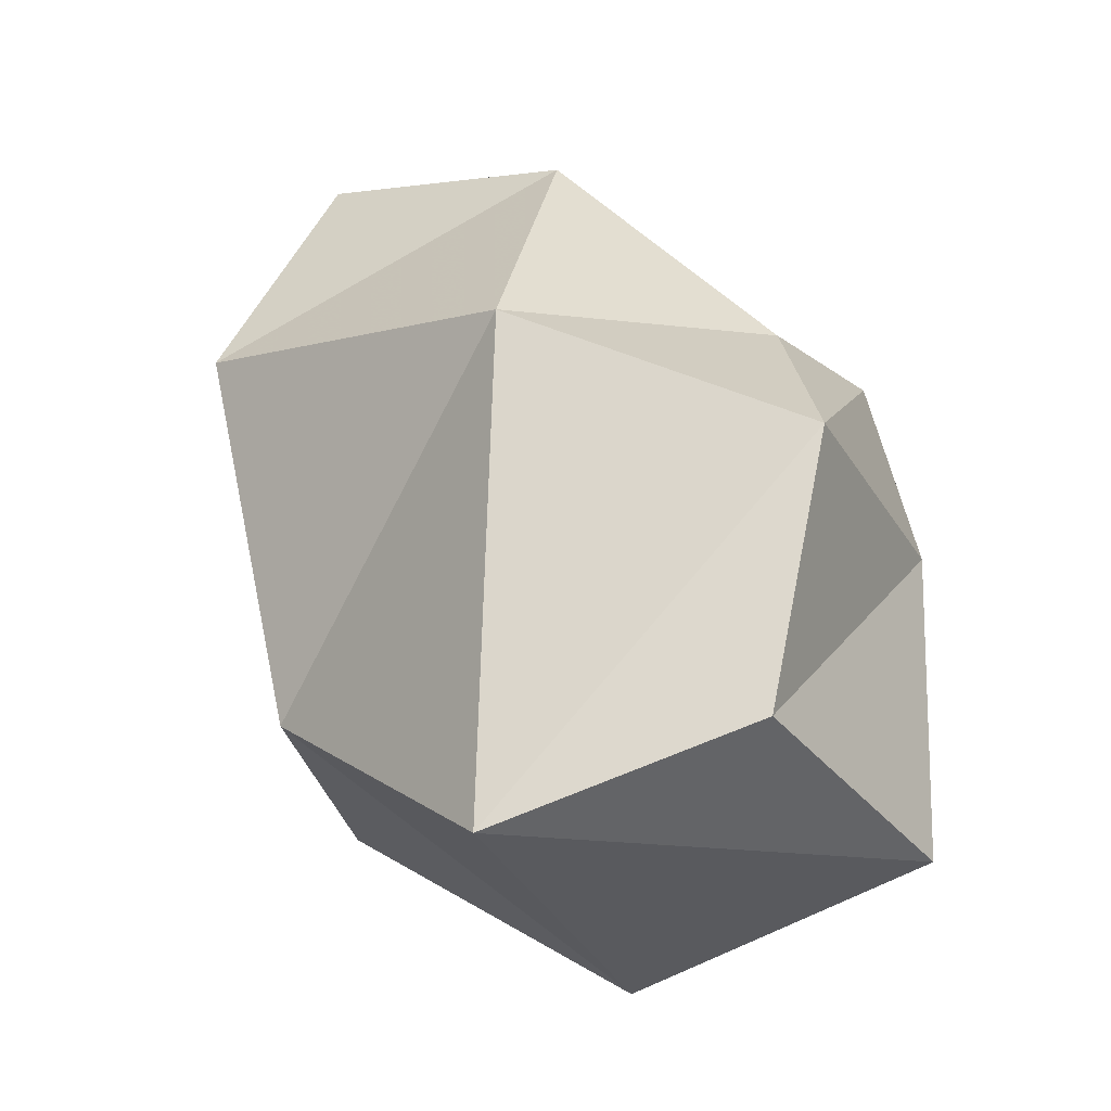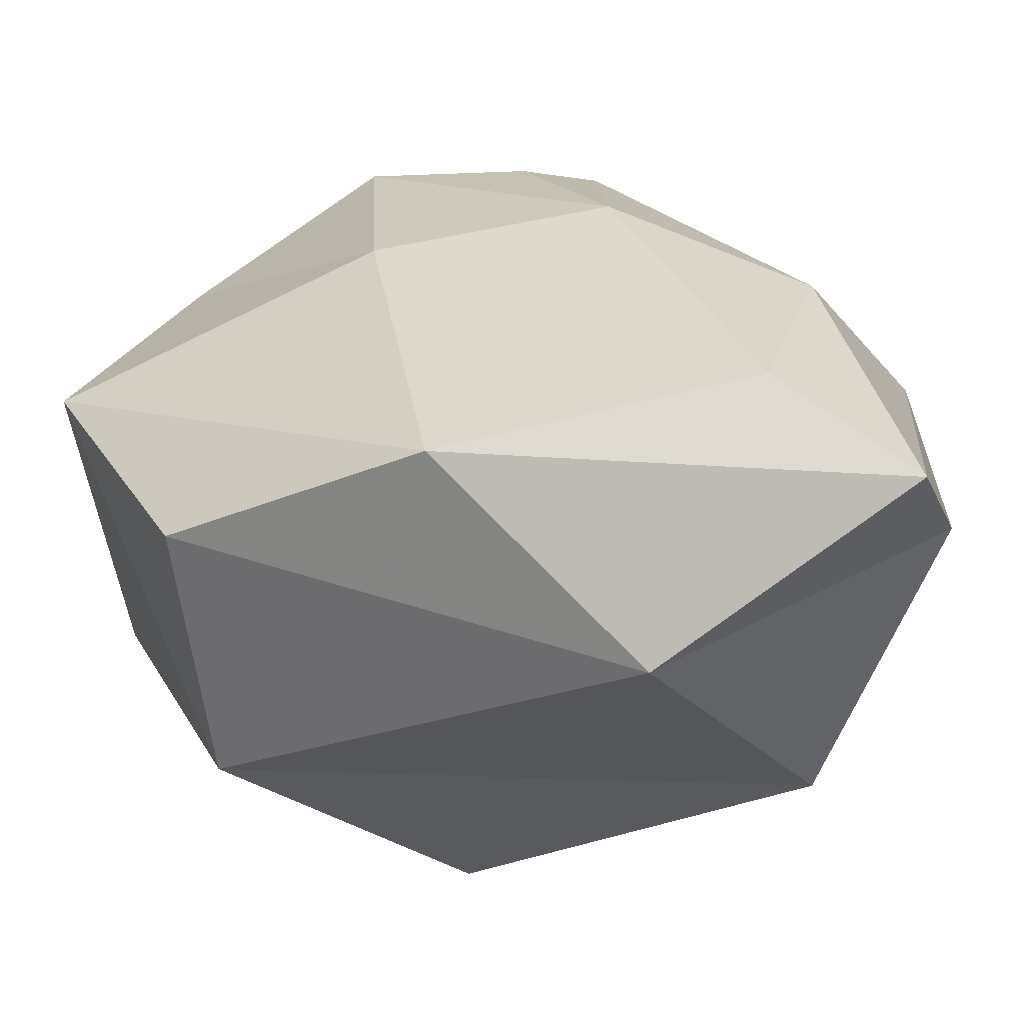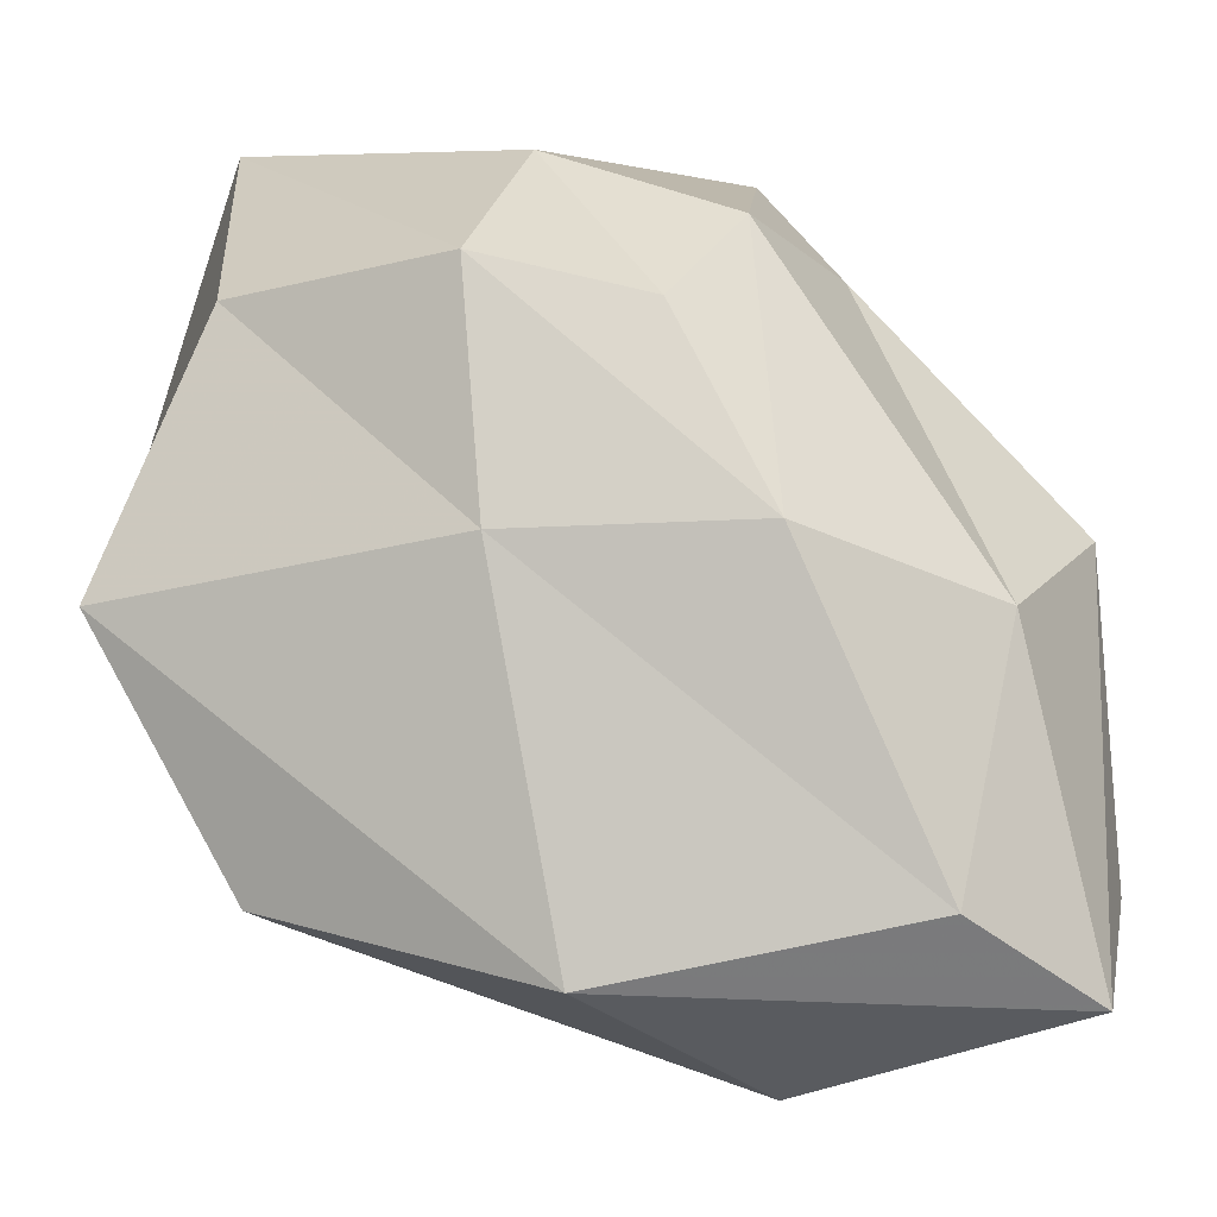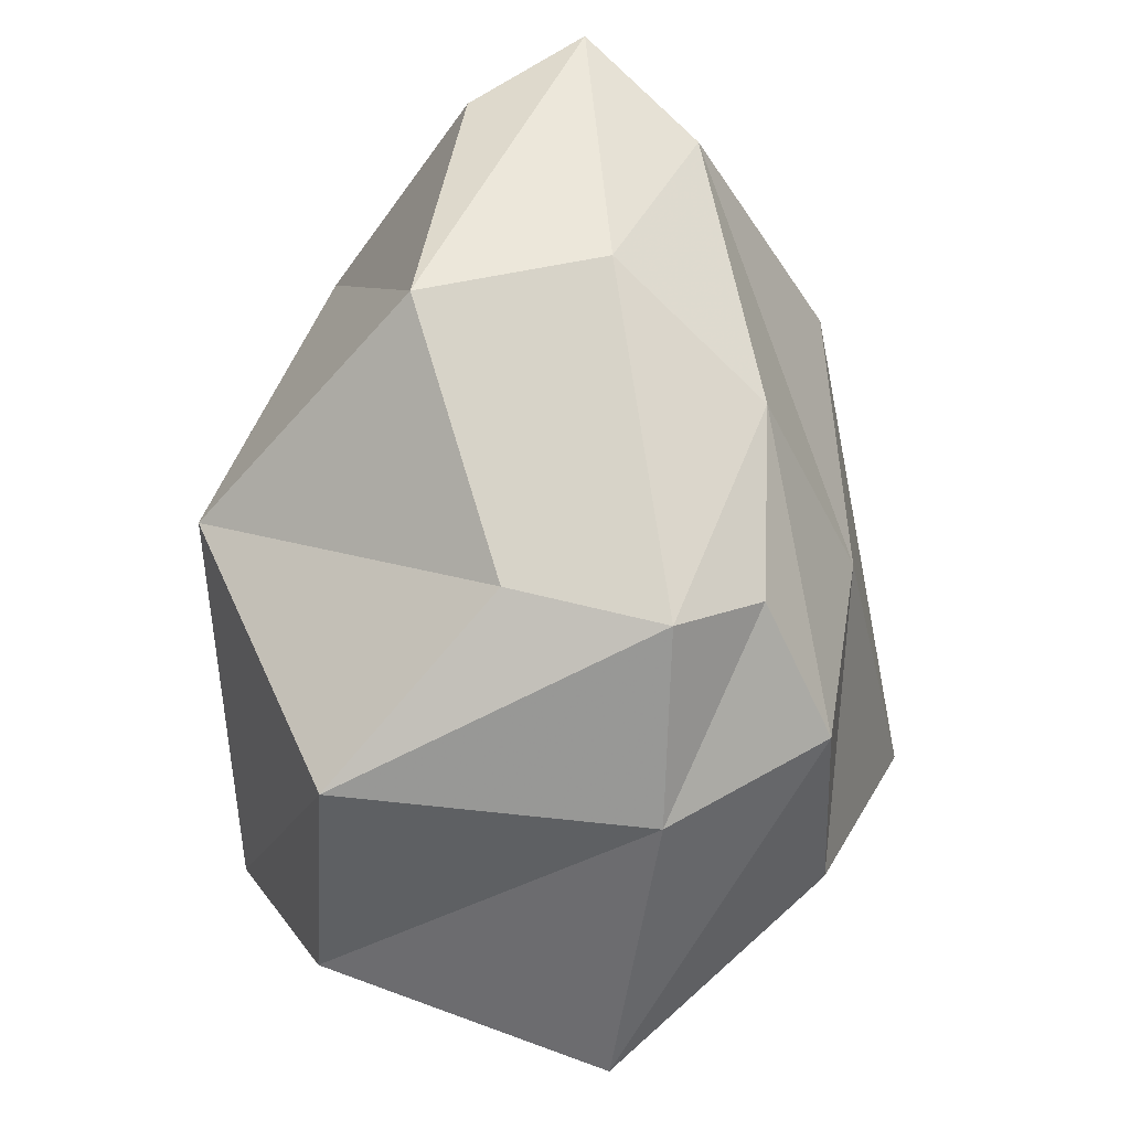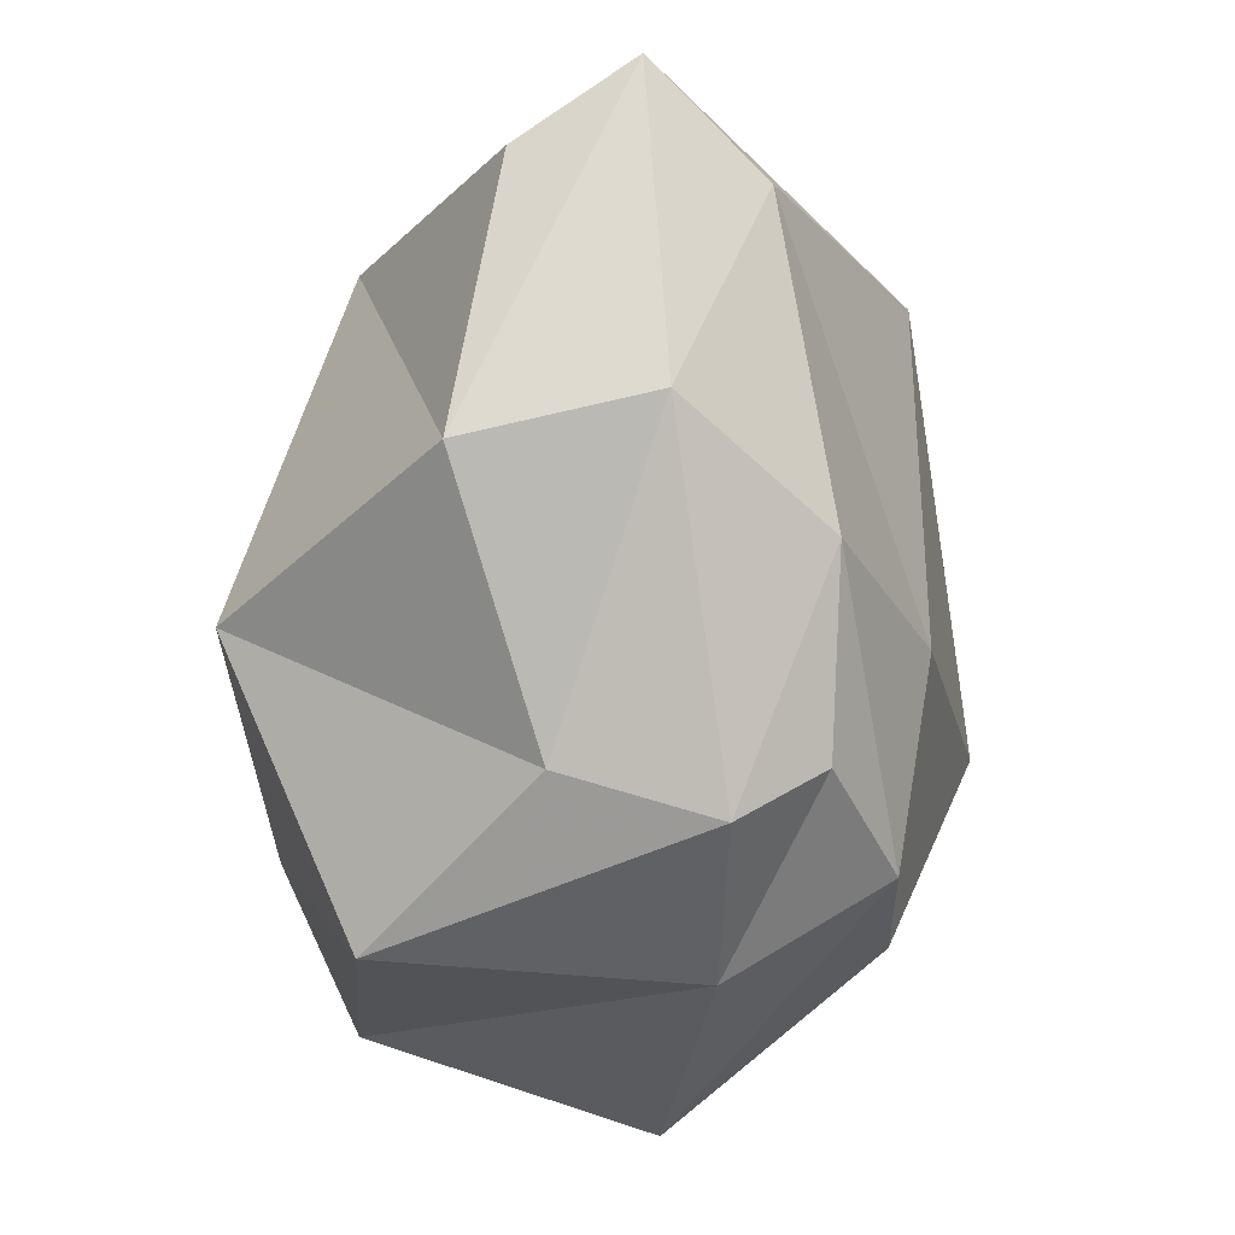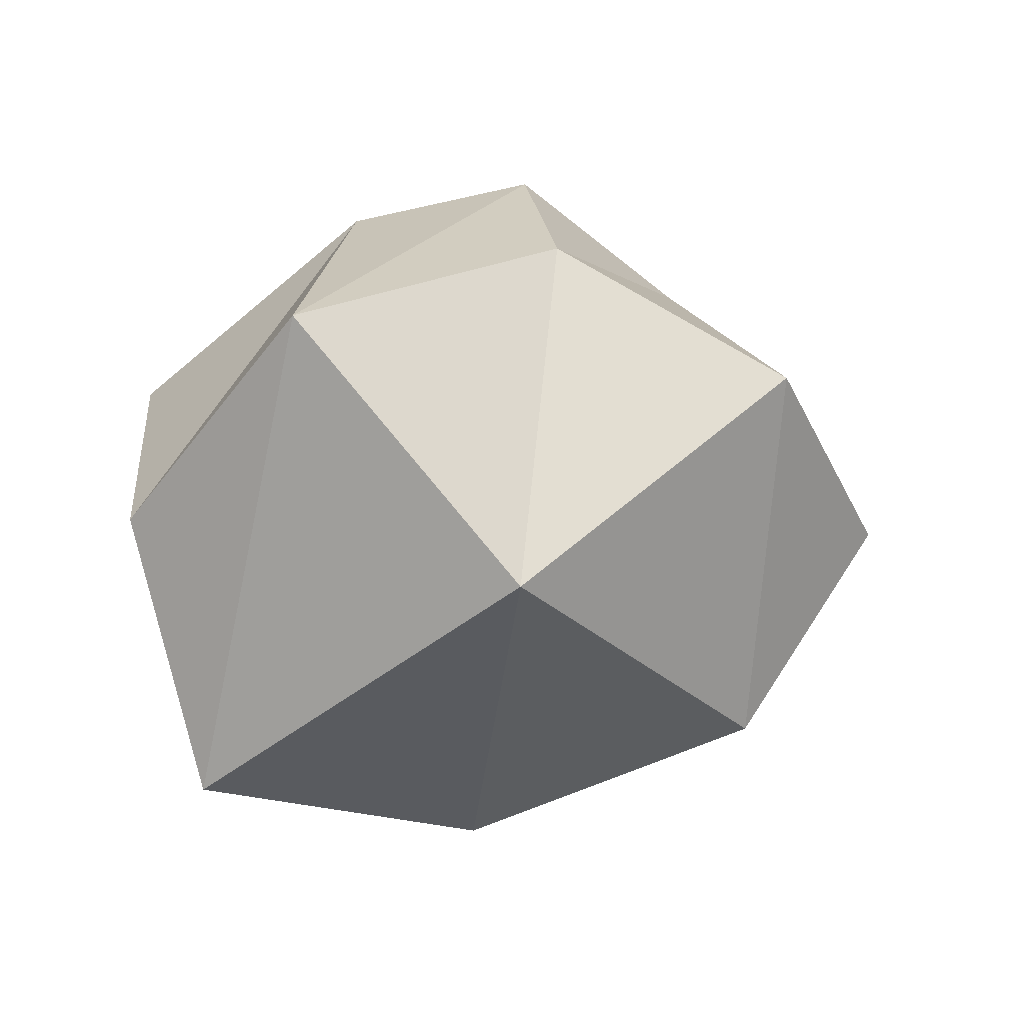
<metadata>
{"format":"obj","ext":"obj","renderer":"f3d","projection":"perspective","resolution":1024,"background":"white","views":[{"elev":-17.8,"azim":-68.9,"up":"+Y"},{"elev":-48.2,"azim":127.0,"up":"+Z"},{"elev":3.9,"azim":119.4,"up":"+Z"},{"elev":37.7,"azim":-1.9,"up":"+Y"},{"elev":57.4,"azim":-1.5,"up":"+Y"},{"elev":-70.9,"azim":38.1,"up":"+Y"}]}
</metadata>
<code>
v -12.91 -14.28 9.434
v 9.887 -11.94 6.938
v -4.442 5.598 7.694
v 6.45 4.004 7.008
v -5.472 15.98 -14.09
v 4.867 14.26 -13.34
v -11.03 -12.22 -13.39
v 12.72 -8.994 -13.98
v -7.935 13.93 -1.644
v 11.33 2.984 -15.96
v 3.057 -14.39 -16.27
v -12.05 4.965 -16.81
v 14.65 -14.37 -3.597
v -17.18 -18.99 -1.596
v -0.02922 -18.04 12.76
v 9.387 -2.194 8.582
v 2.421 5.14 9.895
v -12.04 -1.866 11.74
v 6.997 8.802 -0.3615
v -0.1151 17.7 -17.11
v 2.056 -3.645 12.4
v 0.5235 14.38 -3.449
v 1.117 5.804 -21.2
v 1.114 -22.86 -1.548
v 11.31 -0.2178 -0.7602
v -17.54 2.915 -0.6539
f 1 15 21 18
f 15 2 16 21
f 21 16 4 17
f 18 21 17 3
f 3 17 22 9
f 17 4 19 22
f 22 19 6 20
f 9 22 20 5
f 5 20 23 12
f 20 6 10 23
f 23 10 8 11
f 12 23 11 7
f 7 11 24 14
f 11 8 13 24
f 24 13 2 15
f 14 24 15 1
f 2 13 25 16
f 13 8 10 25
f 25 10 6 19
f 16 25 19 4
f 7 14 26 12
f 14 1 18 26
f 26 18 3 9
f 12 26 9 5

</code>
